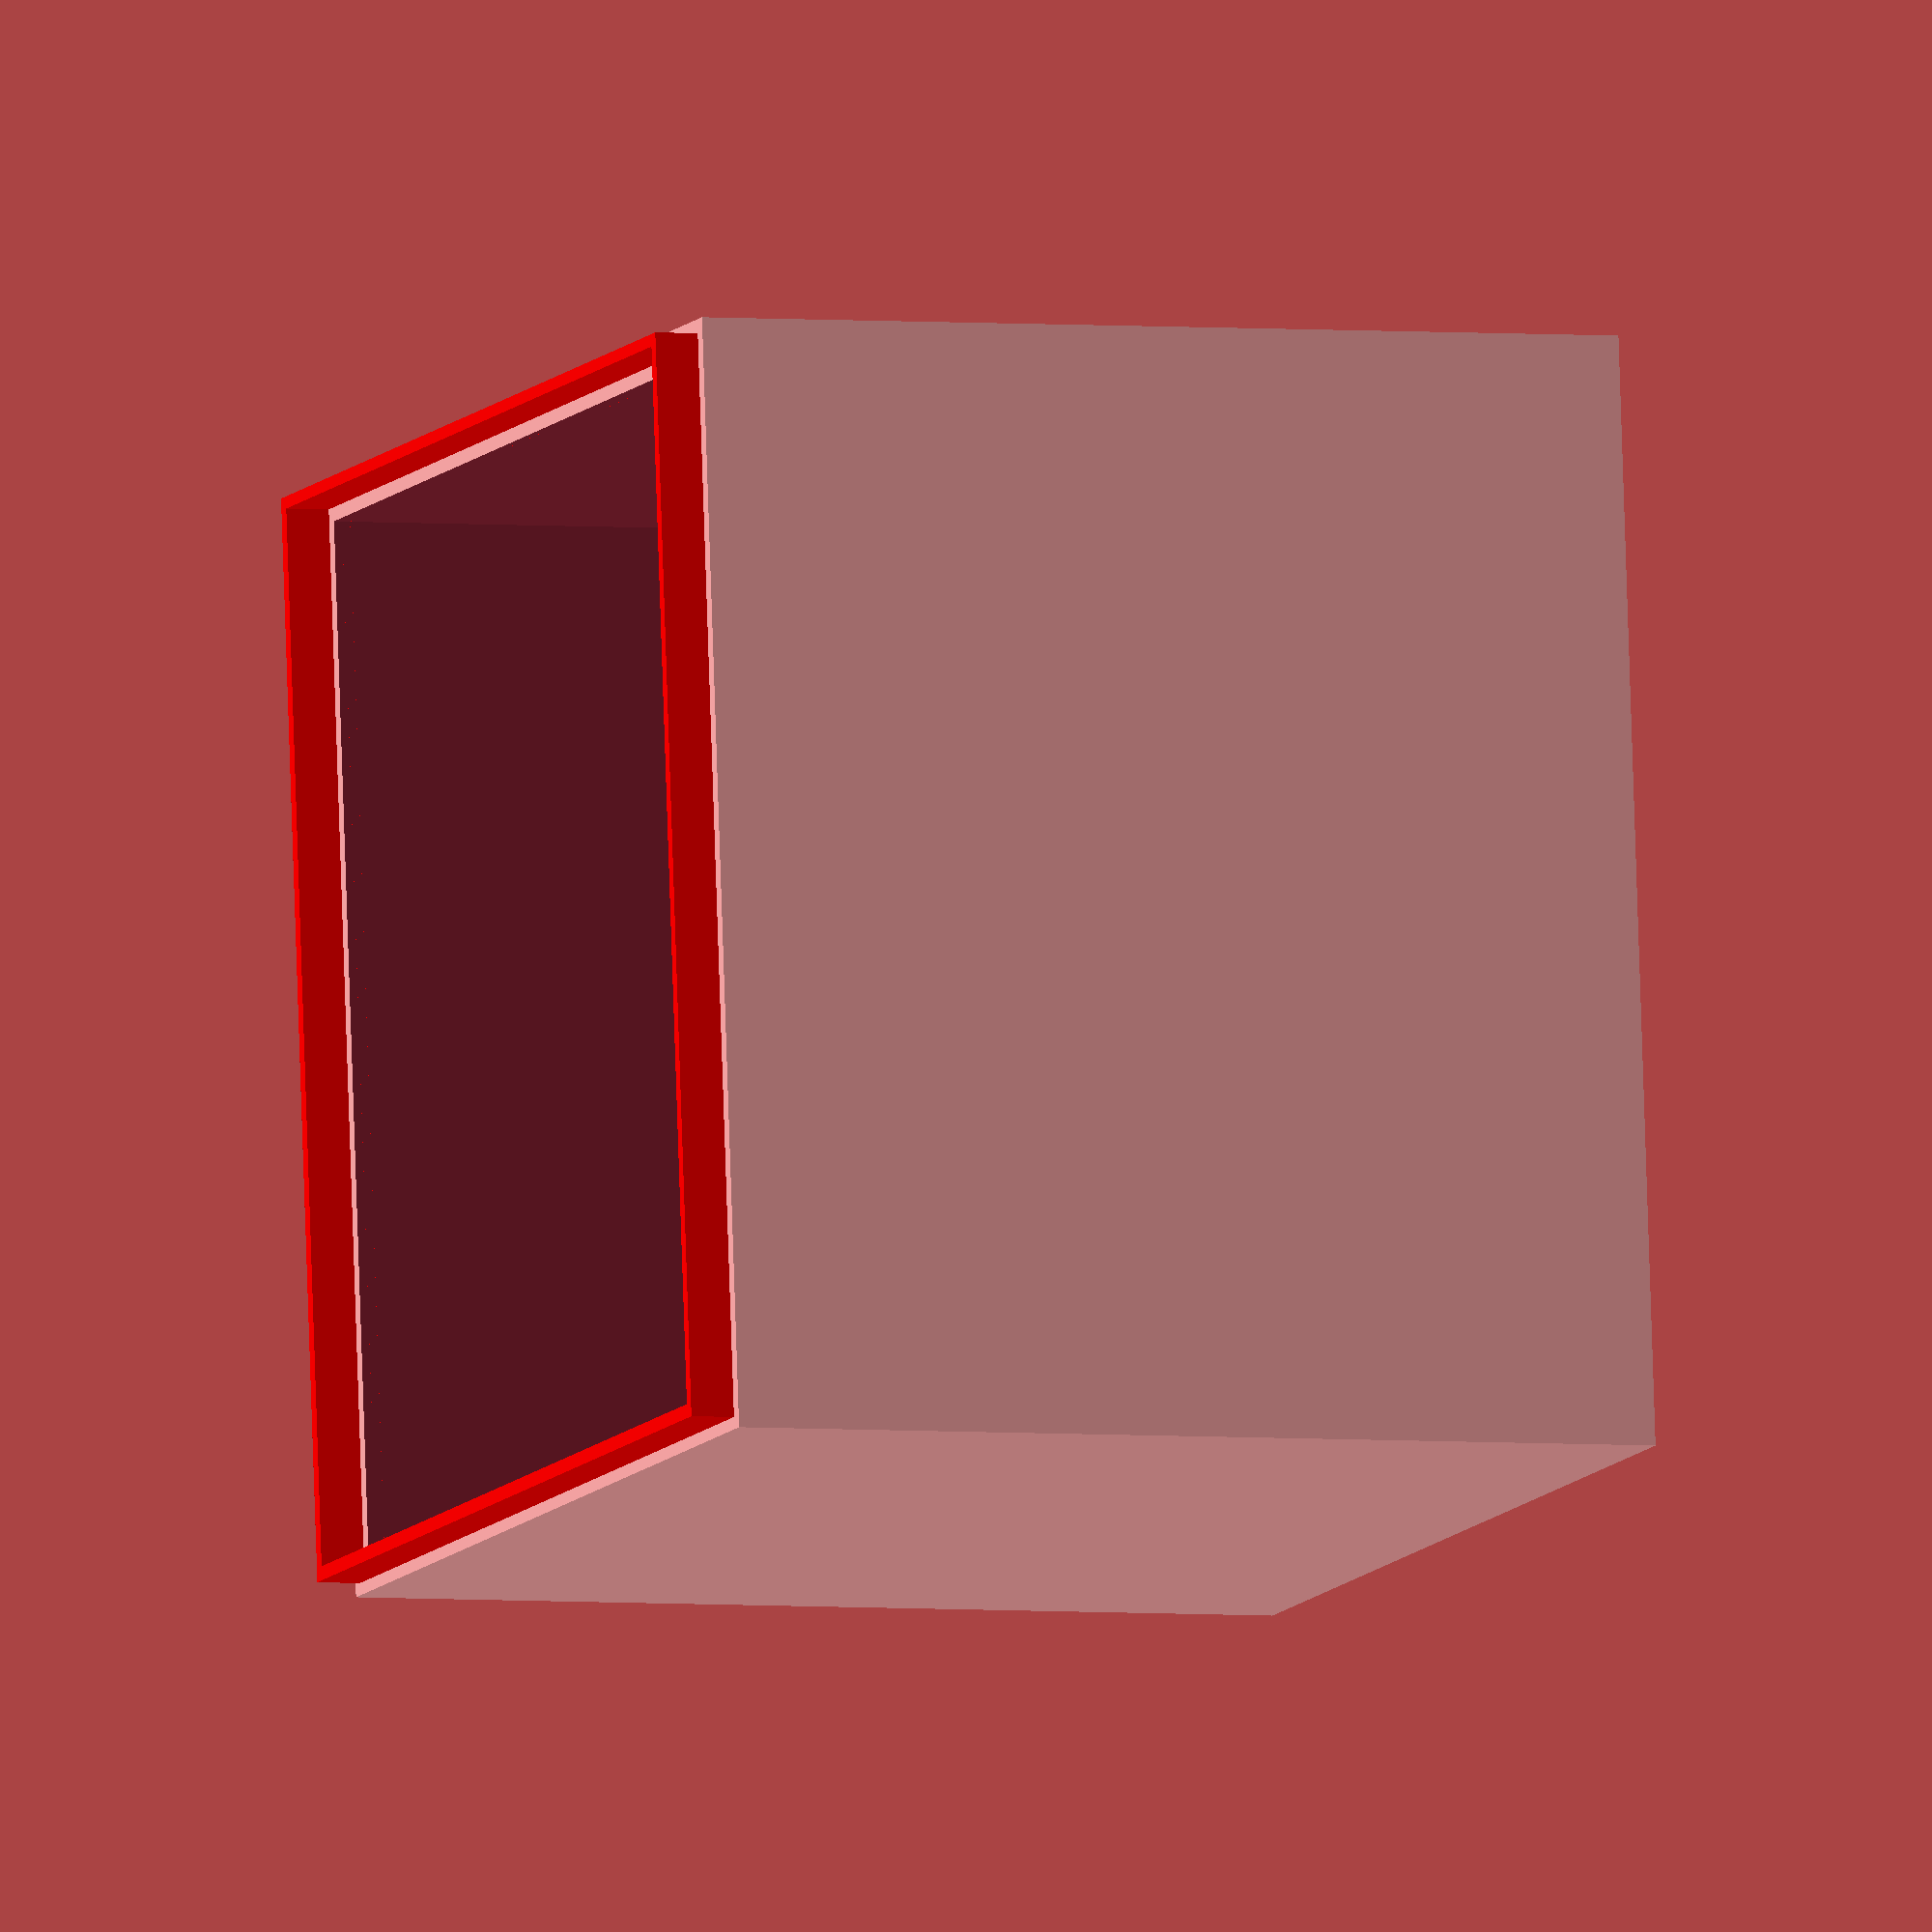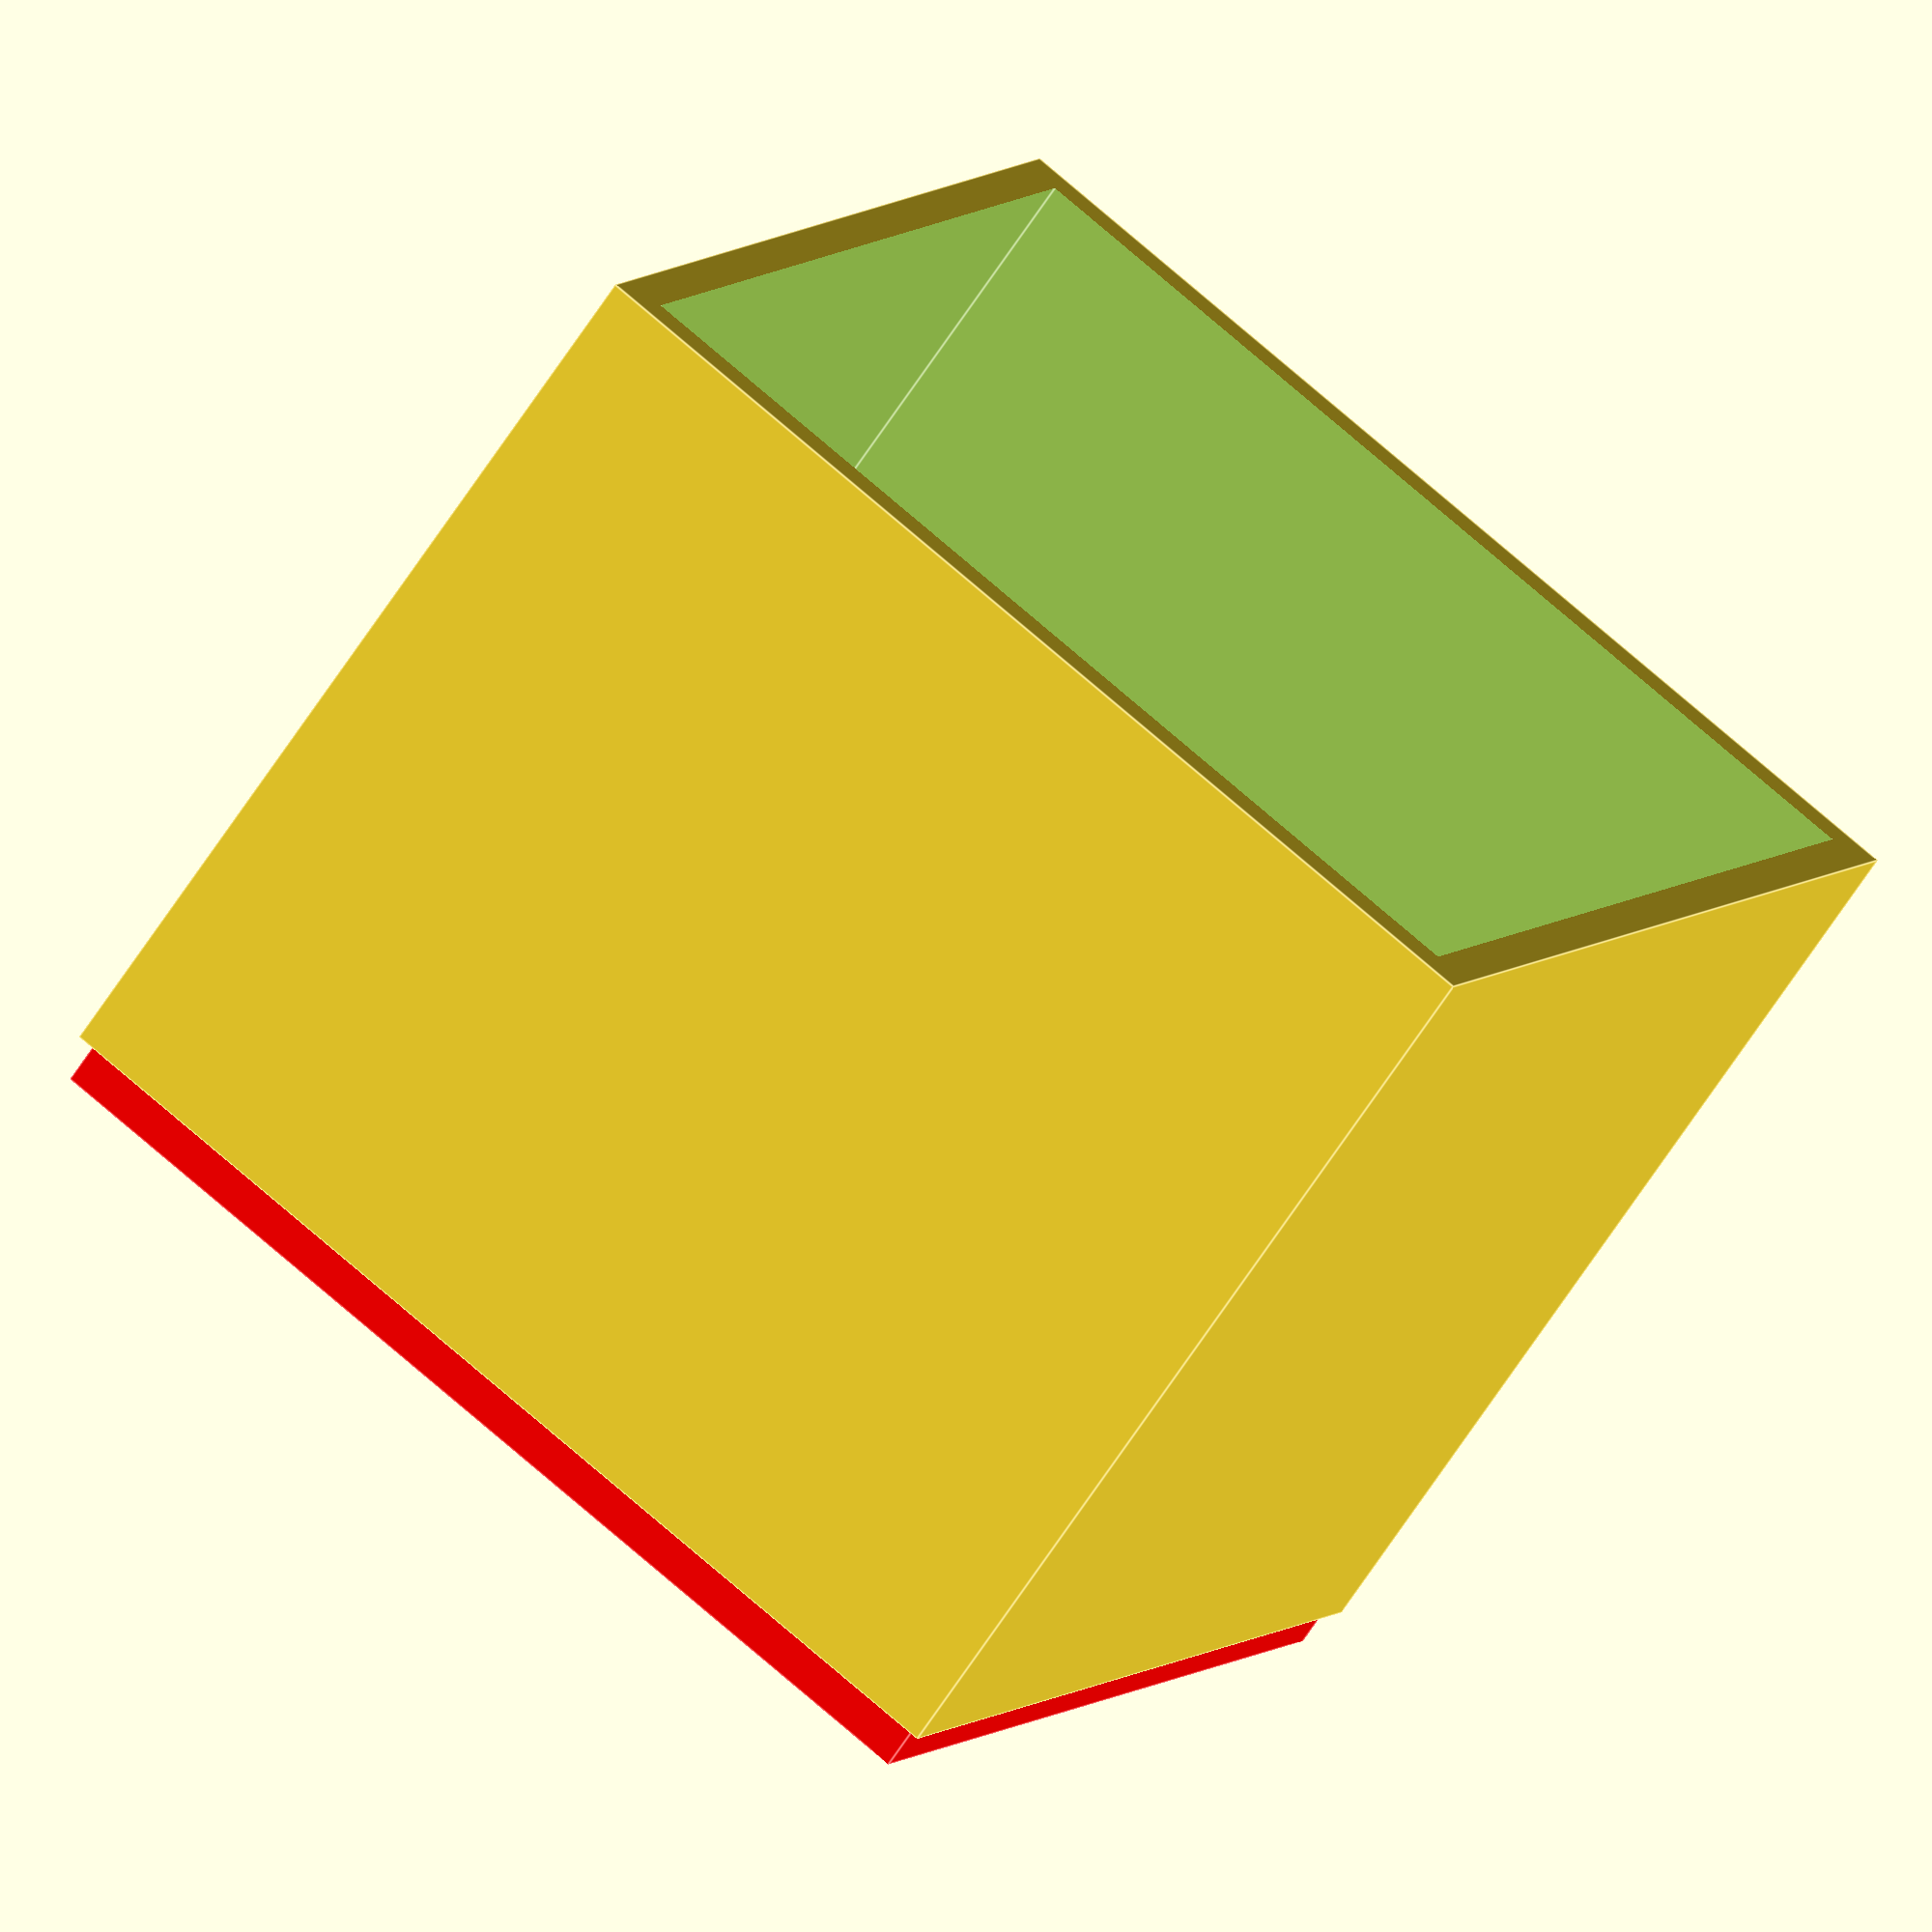
<openscad>
/* [Model Resolution (All dimensions are in Millimeters)] */
$fn = 256;

/* [Box Container Properties] */
Length = 133.35;
Width = 131.762;
Fit = .889; //.889(.035") is a good fit for most 
Height = 114.3;  //241.3
Wall_Thickness = 4.762;
Floor_Thickness = 6.3;

/* [Tab Properties] */
Tab_Width = 2.338;
Groove_Depth = 6.3;

/* [Hidden] */
tab_width = Tab_Width - Fit;

Outside_Box();
Groove_Box();

module Outside_Box(){
  difference()
{   
    // Outside Dimensions
    cube([ 
        Length, 
        Width, 
        Height ],
         center = false);
    // Inside Dimensions
    translate([ 
        Wall_Thickness, 
        Wall_Thickness, 
       -1
    ])
        cube([ 
          Length-Wall_Thickness*2, 
          Width-Wall_Thickness*2, 
          Height+3
    ], 
          center = false);
    
};
}

module Groove_Box(){
 
// Groove Square
// Outside Dimensions
color("red"){
translate([
    Wall_Thickness/2-tab_width/2,
    Wall_Thickness/2-tab_width/2,
    Height-1,
    ]) {   
difference(){
cube([ 
        Length-(tab_width/2)-(Wall_Thickness/2), 
        Width-(tab_width/2)-(Wall_Thickness/2), 
        Groove_Depth 
    ],
         center = false
);
//Inside Dimensions
translate([
tab_width,
tab_width,
-1,
])
cube([
 Length-Wall_Thickness-tab_width, 
 Width-Wall_Thickness-tab_width, 
Groove_Depth+3
],
center = false
); 
    
};
 };  
}; 
}

















</openscad>
<views>
elev=183.2 azim=354.4 roll=109.8 proj=o view=solid
elev=67.7 azim=243.4 roll=146.6 proj=o view=edges
</views>
